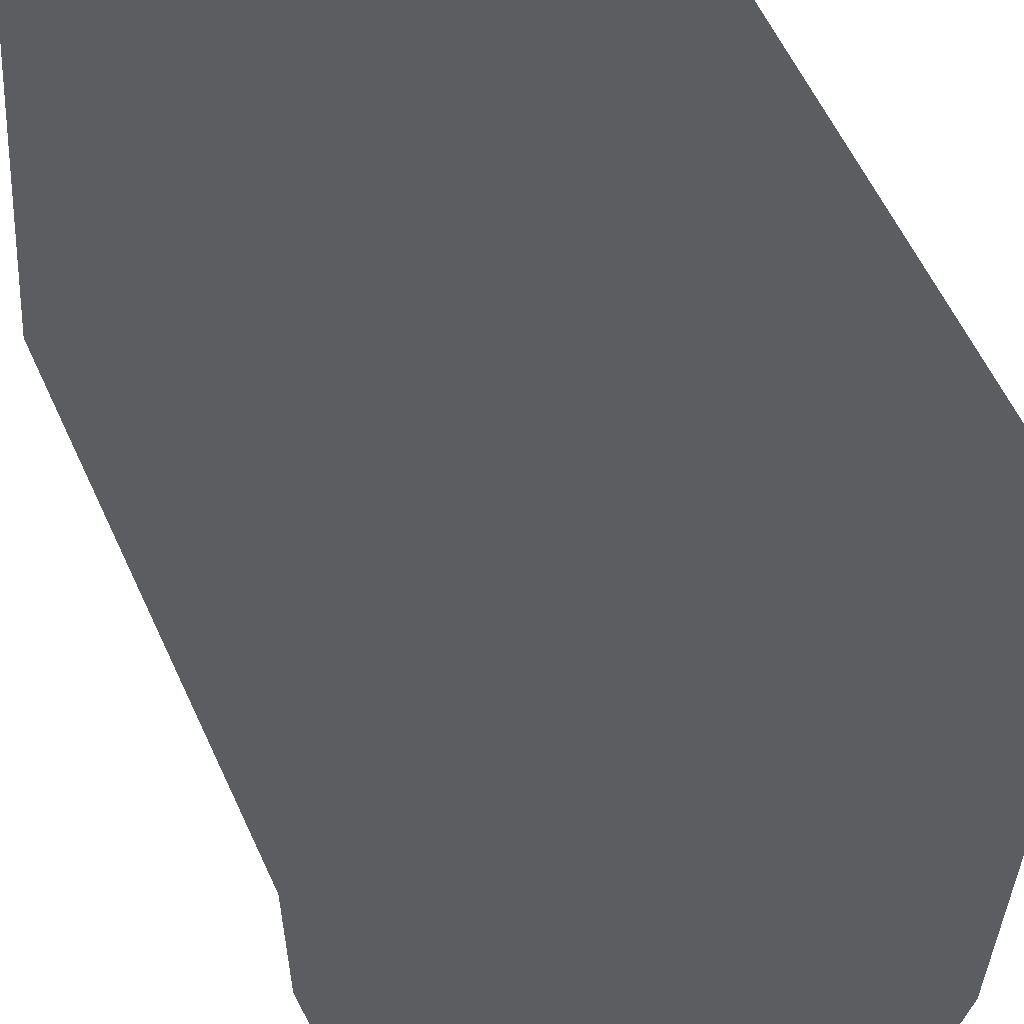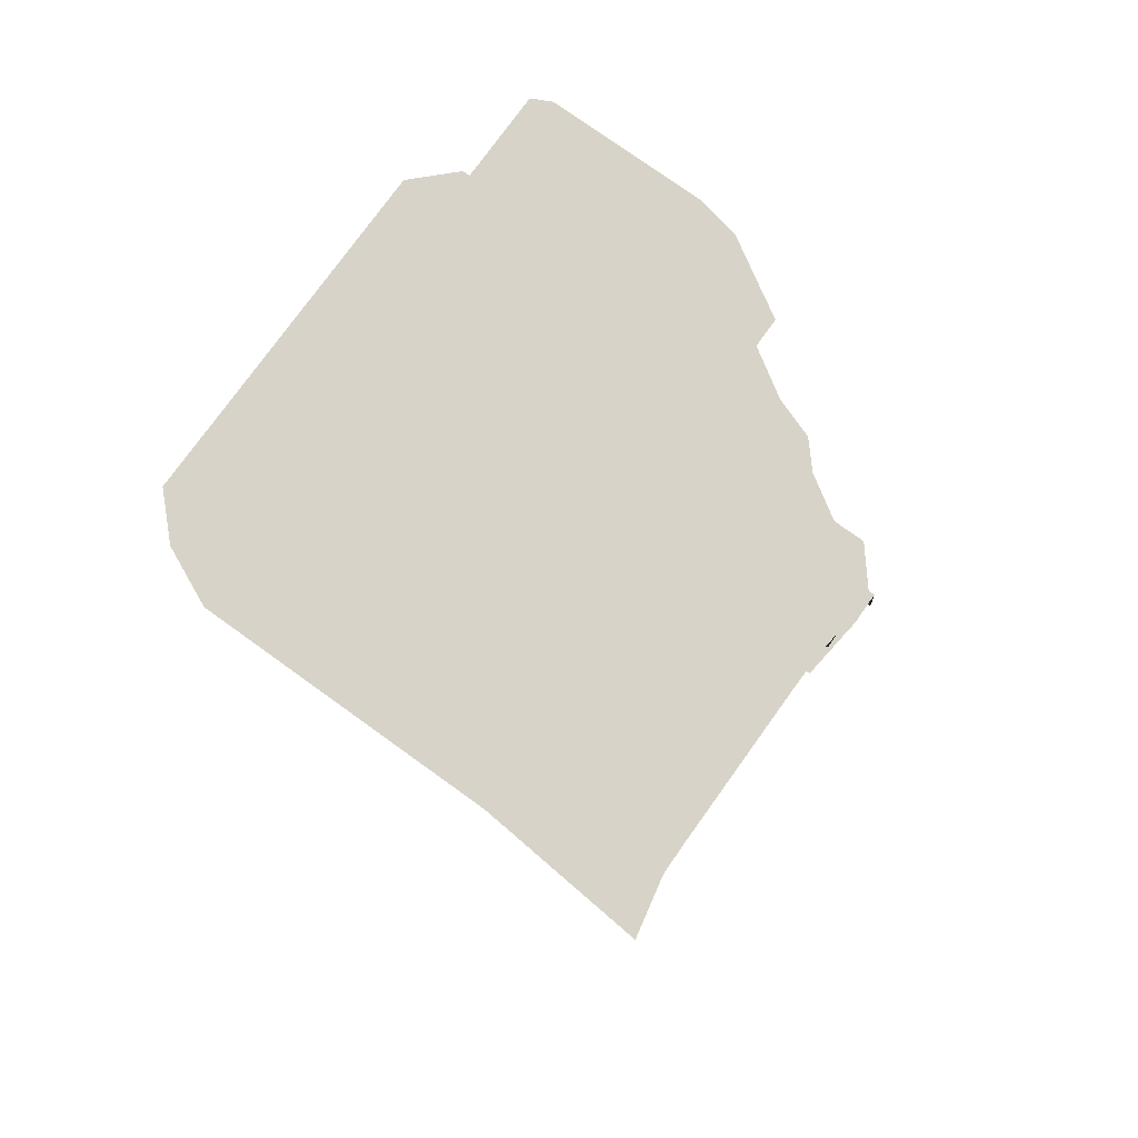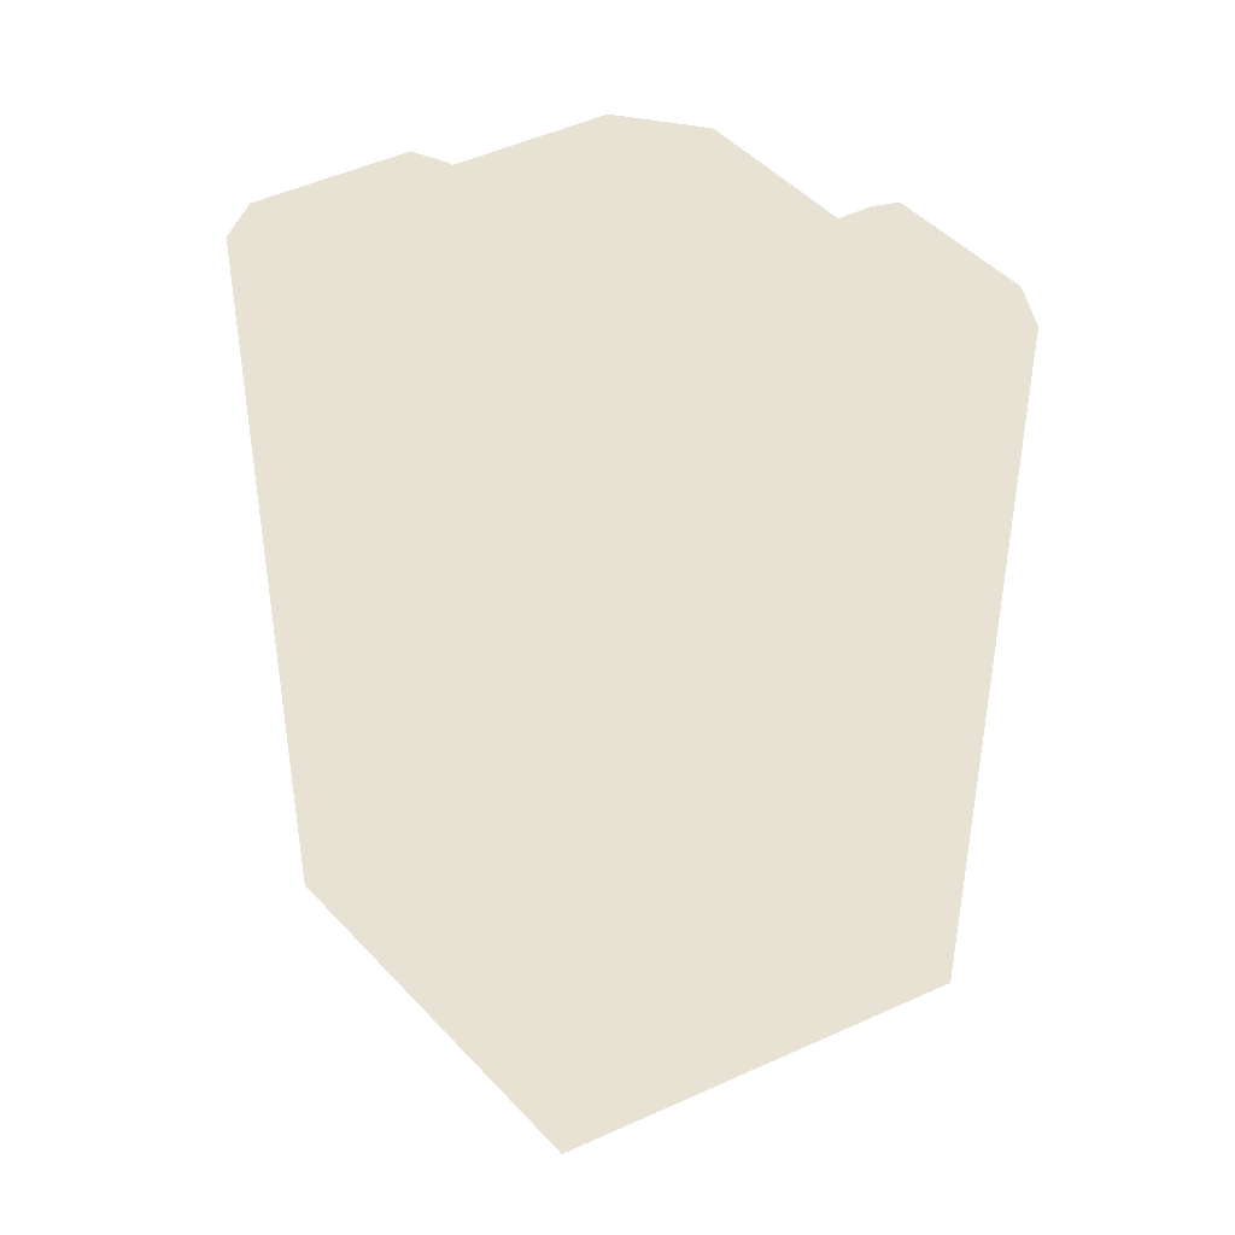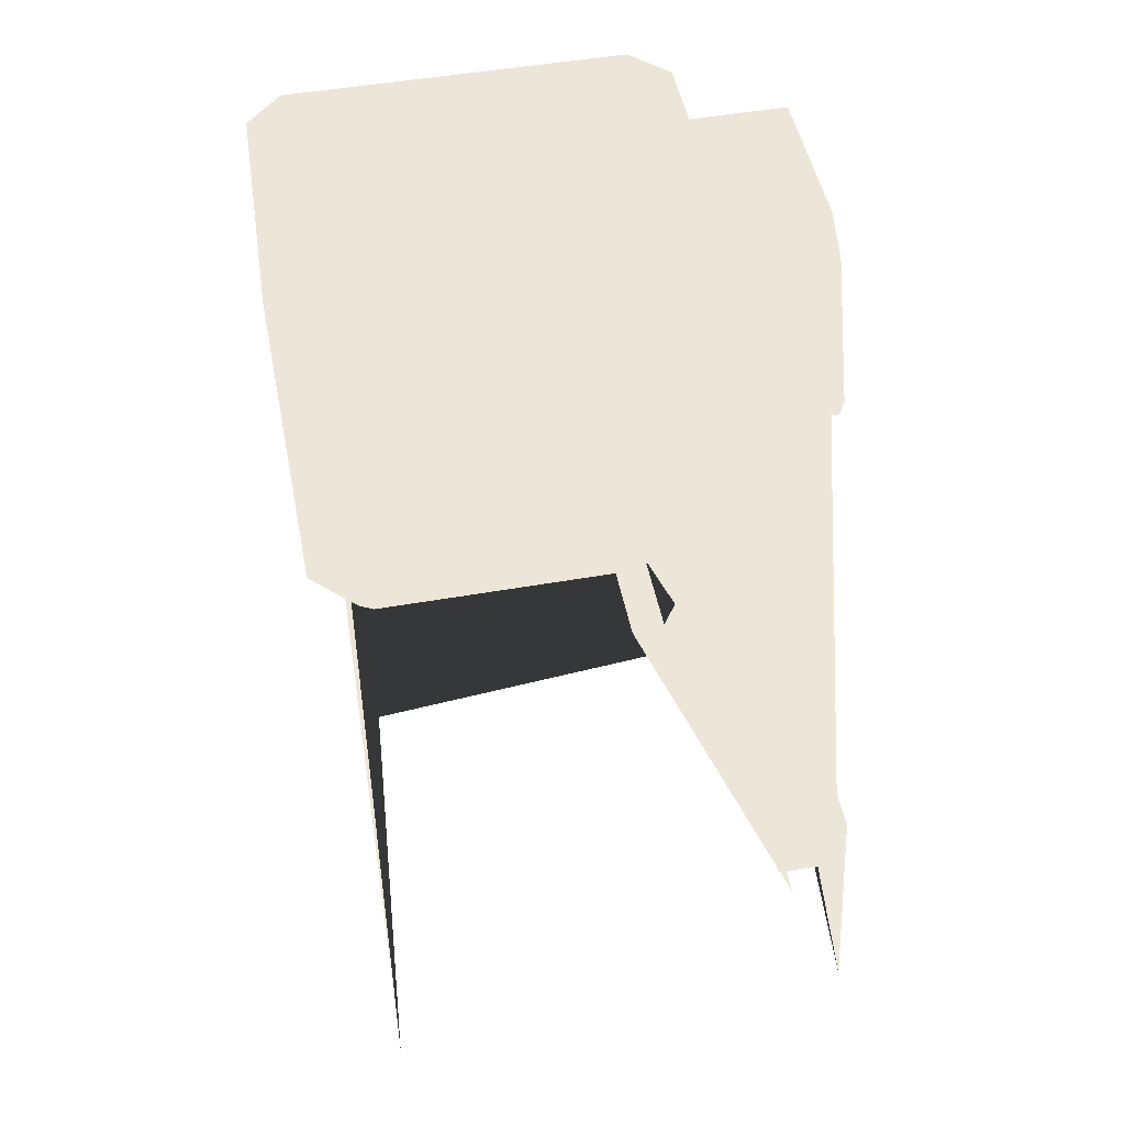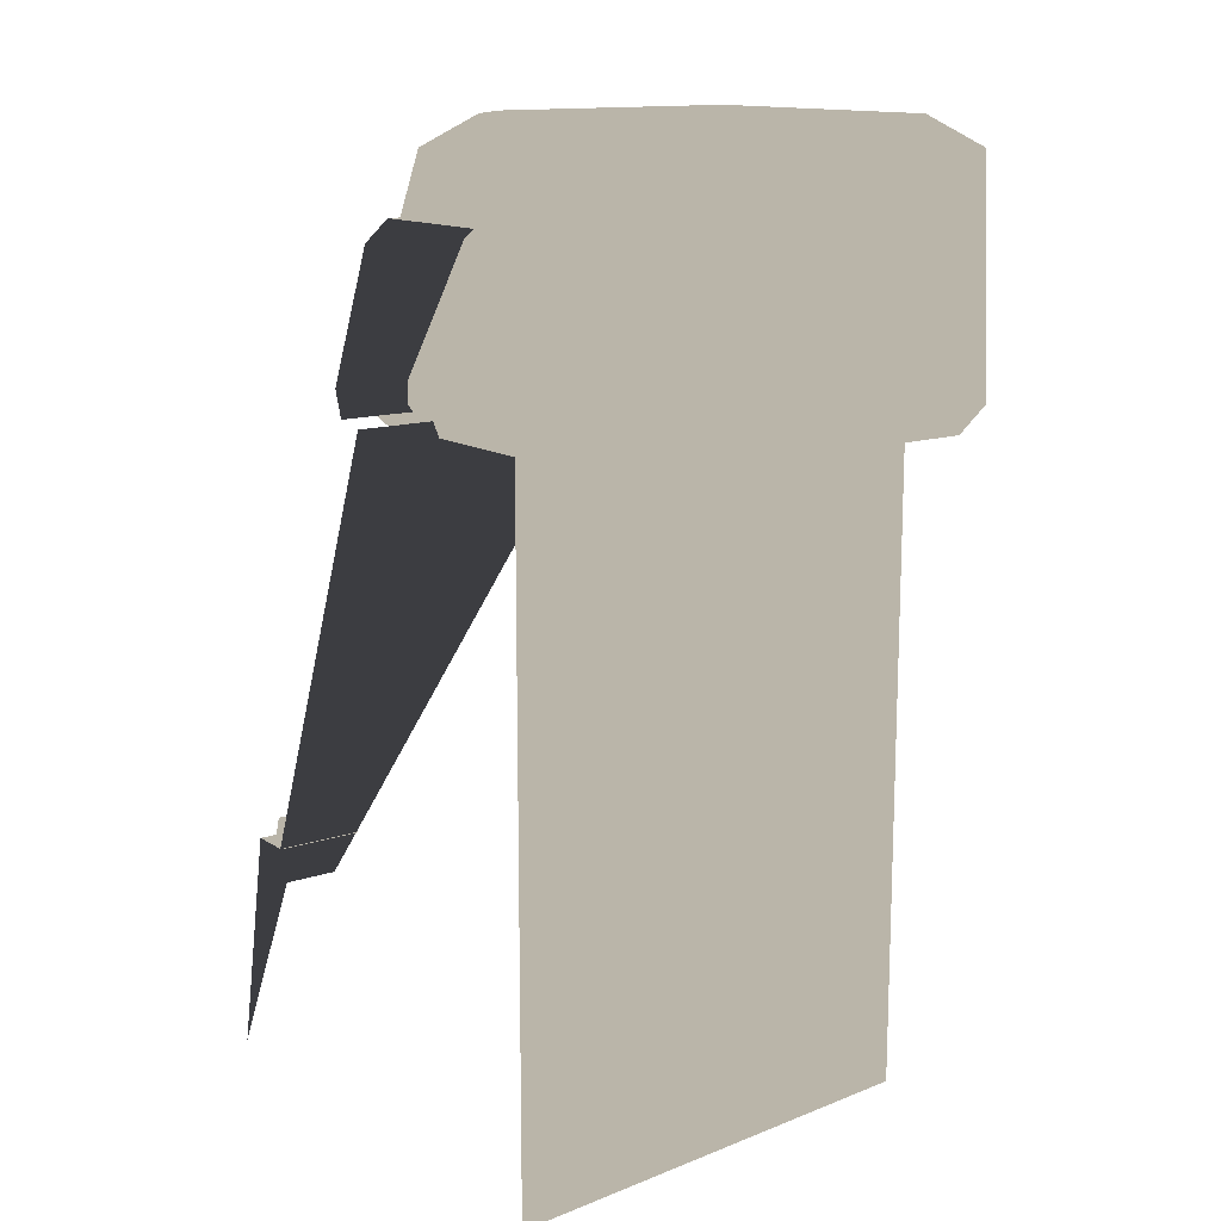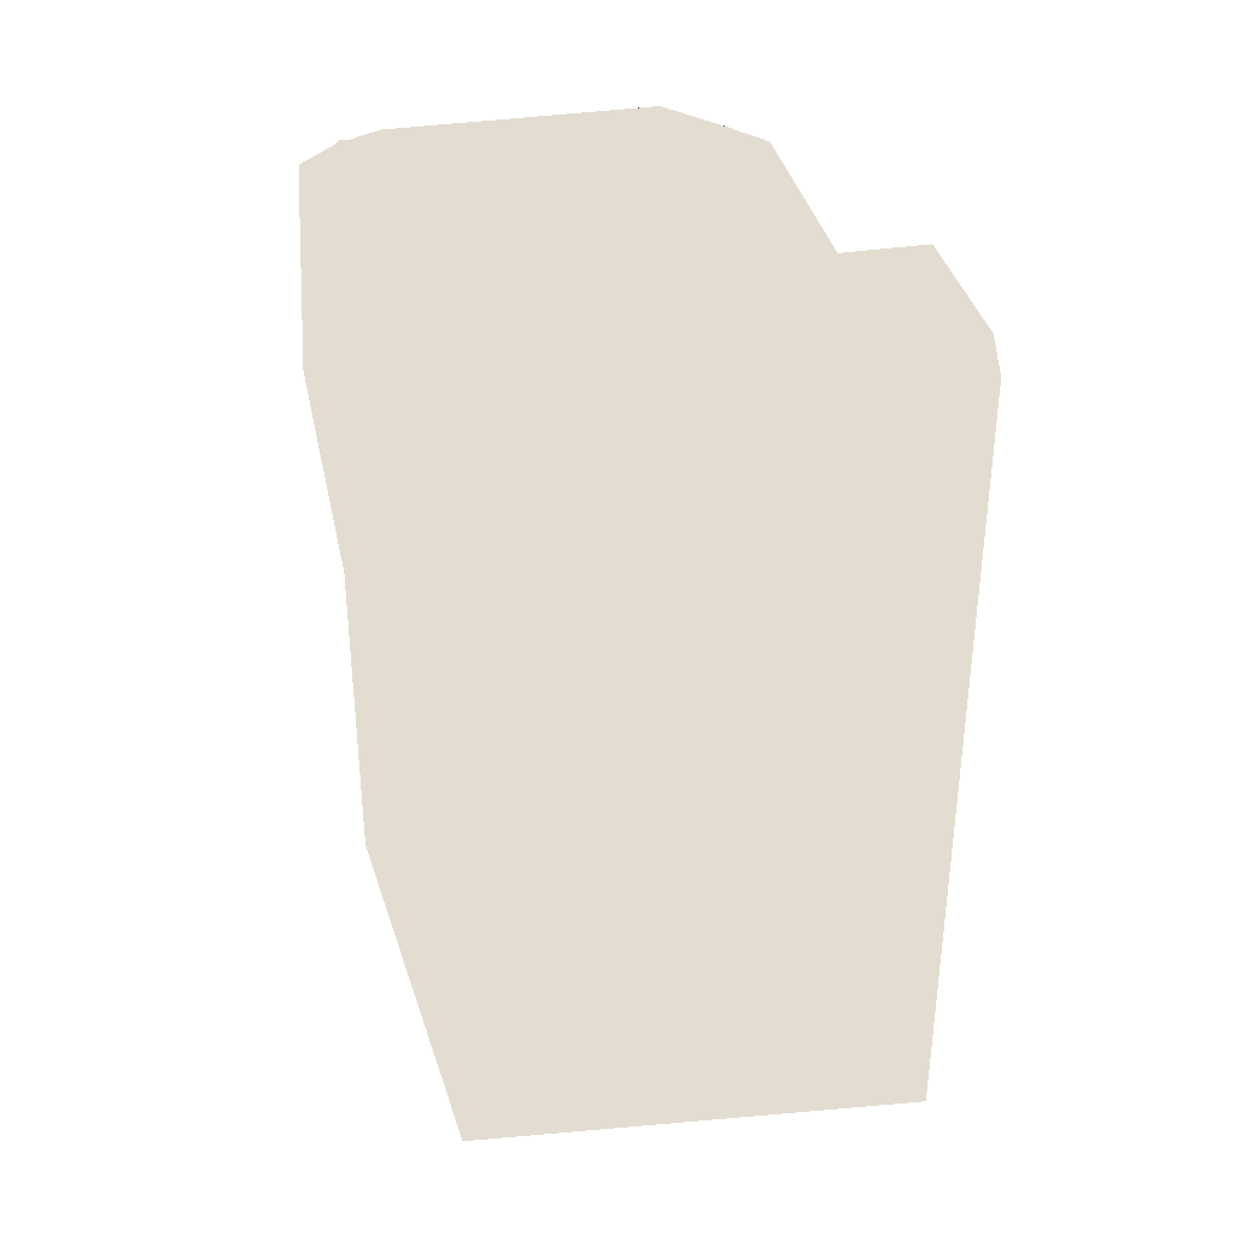
<metadata>
{"format":"obj","ext":"obj","renderer":"f3d","projection":"perspective","resolution":1024,"background":"white","views":[{"elev":59.3,"azim":155.4,"up":"+Z"},{"elev":76.9,"azim":125.7,"up":"+Y"},{"elev":40.7,"azim":56.4,"up":"+Y"},{"elev":48.8,"azim":168.9,"up":"+Y"},{"elev":13.7,"azim":-36.2,"up":"+Y"},{"elev":35.4,"azim":78.4,"up":"+Y"}]}
</metadata>
<code>
g wall_cs
v -0.5 1.558 0.6199
v -0.2427 1.558 0.6199
v -0.5 7.927e-08 0.6199
v 0.6199 1.83e-07 -0.5
v 0.6199 1.558 -0.2427
v 0.6199 1.558 -0.5
v -0.5 1.908 0.2
v -0.2546 1.908 0.5612
v -0.5 1.908 0.5612
v -0.2546 1.908 0.2
v -0.5 1.854 0.1142
v -0.2546 1.854 0.1142
v -0.5 1.854 0.1142
v -0.5 1.56 -0.0147
v -0.2546 1.56 -0.0147
v -0.2546 1.854 0.1142
v -0.5 1.56 -0.0147
v -0.5 1.5 0.004981
v -0.2546 1.5 0.004981
v -0.2546 1.56 -0.0147
v -0.5 1.908 0.5612
v -0.2546 1.908 0.5612
v -0.2427 1.851 0.6199
v -0.5 1.851 0.6199
v 0.2 1.908 -0.2427
v 0.5612 1.908 -0.5
v 0.5612 1.908 -0.2427
v 0.2 1.908 -0.5
v 0.1142 1.854 -0.2427
v 0.1142 1.854 -0.5
v 0.1142 1.854 -0.2427
v -0.01471 1.56 -0.2427
v -0.01471 1.56 -0.5
v 0.1142 1.854 -0.5
v -0.01471 1.56 -0.2427
v 0.004975 1.5 -0.2427
v 0.004975 1.5 -0.5
v -0.01471 1.56 -0.5
v 0.5612 1.908 -0.2427
v 0.5612 1.908 -0.5
v 0.6199 1.851 -0.5
v 0.6199 1.851 -0.2427
v 0.6199 1.851 -0.2427
v 0.6199 1.851 -0.5
v 0.6199 1.558 -0.5
v 0.6199 1.558 -0.2427
v 0.5293 1.558 0.5294
v 0.6199 1.558 -0.2427
v 0.6199 1.83e-07 -0.5
v 0.5293 5.901e-08 0.5294
v -0.2427 1.558 0.6199
v 0.5293 1.558 0.5294
v 0.5293 5.901e-08 0.5294
v -0.5 7.927e-08 0.6199
v -0.5 1.851 0.6199
v -0.2427 1.851 0.6199
v -0.2427 1.558 0.6199
v -0.5 1.558 0.6199
v -0.1372 2.086 0.5088
v -0.2407 2.018 -0.1056
v -0.1372 2.086 -0.03839
v -0.2407 2.018 0.588
v -0.3418 1.515 -0.2118
v -0.3418 1.515 0.5967
v 0.5157 2.086 -0.1441
v -0.01532 2.086 -0.1441
v -0.07928 2.018 -0.247
v 0.5943 2.018 -0.247
v -0.1908 1.515 -0.3447
v 0.5995 1.515 -0.3447
v -0.1372 2.086 -0.03839
v -0.07928 2.018 -0.247
v -0.01532 2.086 -0.1441
v -0.2407 2.018 -0.1056
v -0.1908 1.515 -0.3447
v -0.3418 1.515 -0.2118
v -0.07336 2.086 0.5727
v 0.5157 2.086 0.5727
v 0.5943 2.018 0.6697
v -0.159 2.018 0.6697
v 0.5796 2.086 0.5088
v 0.5796 2.086 -0.08028
v 0.676 2.018 -0.1653
v 0.676 2.018 0.588
v -0.01532 2.086 -0.1441
v 0.5796 2.086 0.5088
v 0.5157 2.086 0.5727
v -0.1372 2.086 -0.03839
v 0.5157 2.086 -0.1441
v 0.676 2.018 -0.1653
v 0.5796 2.086 -0.08028
v 0.5943 2.018 -0.247
v 0.6916 1.515 -0.2527
v 0.5995 1.515 -0.3447
v -0.1372 2.086 0.5088
v -0.07336 2.086 0.5727
v -0.159 2.018 0.6697
v -0.2407 2.018 0.588
v -0.2498 1.515 0.6887
v -0.3418 1.515 0.5967
v 0.5157 2.086 0.5727
v 0.5796 2.086 0.5088
v 0.676 2.018 0.588
v 0.5943 2.018 0.6697
v -0.1372 2.086 -0.03839
v 0.5157 2.086 0.5727
v -0.07336 2.086 0.5727
v -0.1372 2.086 0.5088
v 0.5796 2.086 -0.08028
v 0.5796 2.086 0.5088
v -0.01532 2.086 -0.1441
v 0.5157 2.086 -0.1441
v -0.303 1.45 -0.1523
v -0.3418 1.515 -0.2118
v -0.3418 1.515 0.5967
v -0.303 1.45 0.5641
v 0.5669 1.45 -0.3059
v 0.5995 1.515 -0.3447
v -0.1908 1.515 -0.3447
v -0.1059 1.45 -0.3059
v -0.1059 1.45 -0.3059
v -0.1908 1.515 -0.3447
v -0.3418 1.515 -0.2118
v -0.303 1.45 -0.1523
v -0.2184 1.45 0.6487
v -0.2498 1.515 0.6887
v 0.5996 1.515 0.6887
v 0.5669 1.45 0.6487
v 0.6516 1.45 0.5641
v 0.6916 1.515 0.5967
v 0.6916 1.515 -0.2527
v 0.6516 1.45 -0.2212
v 0.6516 1.45 -0.2212
v 0.6916 1.515 -0.2527
v 0.5995 1.515 -0.3447
v 0.5669 1.45 -0.3059
v -0.303 1.45 0.5641
v -0.3418 1.515 0.5967
v -0.2498 1.515 0.6887
v -0.2184 1.45 0.6487
v 0.5669 1.45 0.6487
v 0.5996 1.515 0.6887
v 0.6916 1.515 0.5967
v 0.6516 1.45 0.5641
v -0.159 2.018 0.6697
v 0.5943 2.018 0.6697
v 0.5996 1.515 0.6887
v -0.2498 1.515 0.6887
v 0.6916 1.515 0.5967
v 0.676 2.018 0.588
v 0.676 2.018 -0.1653
v 0.6916 1.515 -0.2527
v 0.5996 1.515 0.6887
v 0.5943 2.018 0.6697
v 0.676 2.018 0.588
v 0.6916 1.515 0.5967
v 0.06962 1.489 0.0696
v -0.5 1.489 0.0696
v -0.5 0.4187 -0.3467
v -0.3467 0.4187 -0.3467
v -0.5 0.5146 -0.4
v -0.3054 0.5146 -0.3054
v -0.5 0.5146 -0.3054
v -0.4 0.5146 -0.4
v -0.5 1.907e-08 -0.5002
v 0.06962 1.489 -0.5
v 0.06962 1.489 0.0696
v -0.3467 0.4187 -0.3467
v -0.3467 0.4187 -0.5
v -0.4 0.5146 -0.4
v -0.3054 0.5146 -0.5
v -0.3054 0.5146 -0.3054
v -0.4 0.5146 -0.5
v -0.5 1.907e-08 -0.5002
g wall_cs_0
f 3 2 1
f 6 5 4
f 9 8 7
f 8 10 7
f 11 7 10
f 12 11 10
f 15 14 13
f 16 15 13
f 19 18 17
f 20 19 17
f 23 22 21
f 24 23 21
f 27 26 25
f 26 28 25
f 29 25 28
f 30 29 28
f 33 32 31
f 34 33 31
f 37 36 35
f 38 37 35
f 41 40 39
f 42 41 39
f 45 44 43
f 46 45 43
f 49 48 47
f 50 49 47
f 53 52 51
f 54 53 51
f 57 56 55
f 58 57 55
f 61 60 59
f 60 62 59
f 62 60 63
f 64 62 63
f 67 66 65
f 68 67 65
f 69 67 68
f 70 69 68
f 73 72 71
f 72 74 71
f 74 72 75
f 76 74 75
f 79 78 77
f 80 79 77
f 83 82 81
f 84 83 81
f 87 86 85
f 88 87 85
f 91 90 89
f 90 92 89
f 92 90 93
f 94 92 93
f 97 96 95
f 98 97 95
f 99 97 98
f 100 99 98
f 103 102 101
f 104 103 101
f 107 106 105
f 108 107 105
f 111 110 109
f 112 111 109
f 115 114 113
f 116 115 113
f 119 118 117
f 120 119 117
f 123 122 121
f 124 123 121
f 127 126 125
f 128 127 125
f 131 130 129
f 132 131 129
f 135 134 133
f 136 135 133
f 139 138 137
f 140 139 137
f 143 142 141
f 144 143 141
f 147 146 145
f 148 147 145
f 151 150 149
f 152 151 149
f 155 154 153
f 156 155 153
f 159 158 157
f 160 159 157
f 163 162 161
f 162 164 161
f 165 161 164
f 168 167 166
f 169 168 166
f 172 171 170
f 171 173 170
f 174 170 173

</code>
